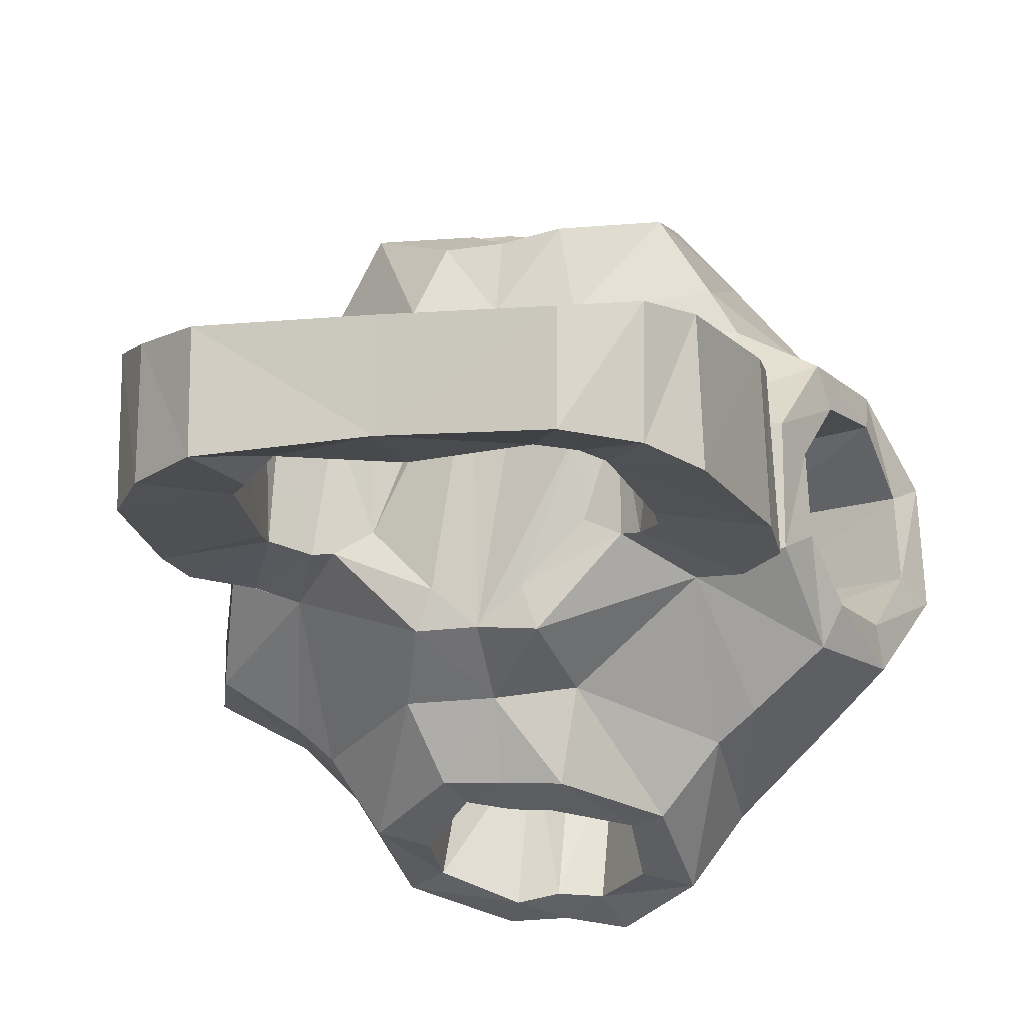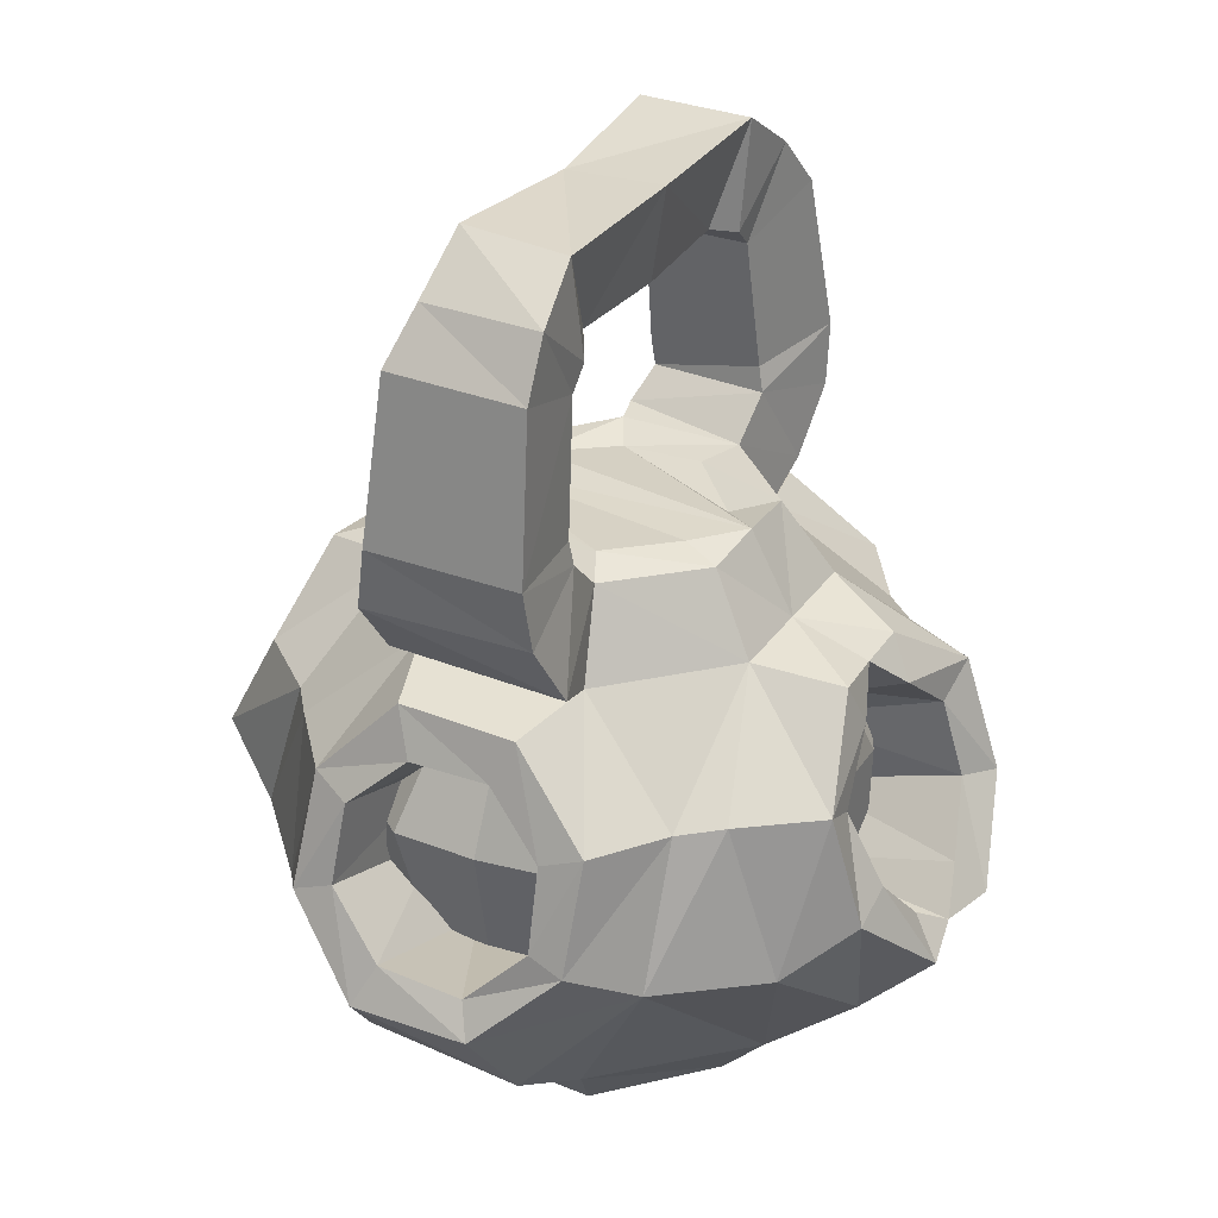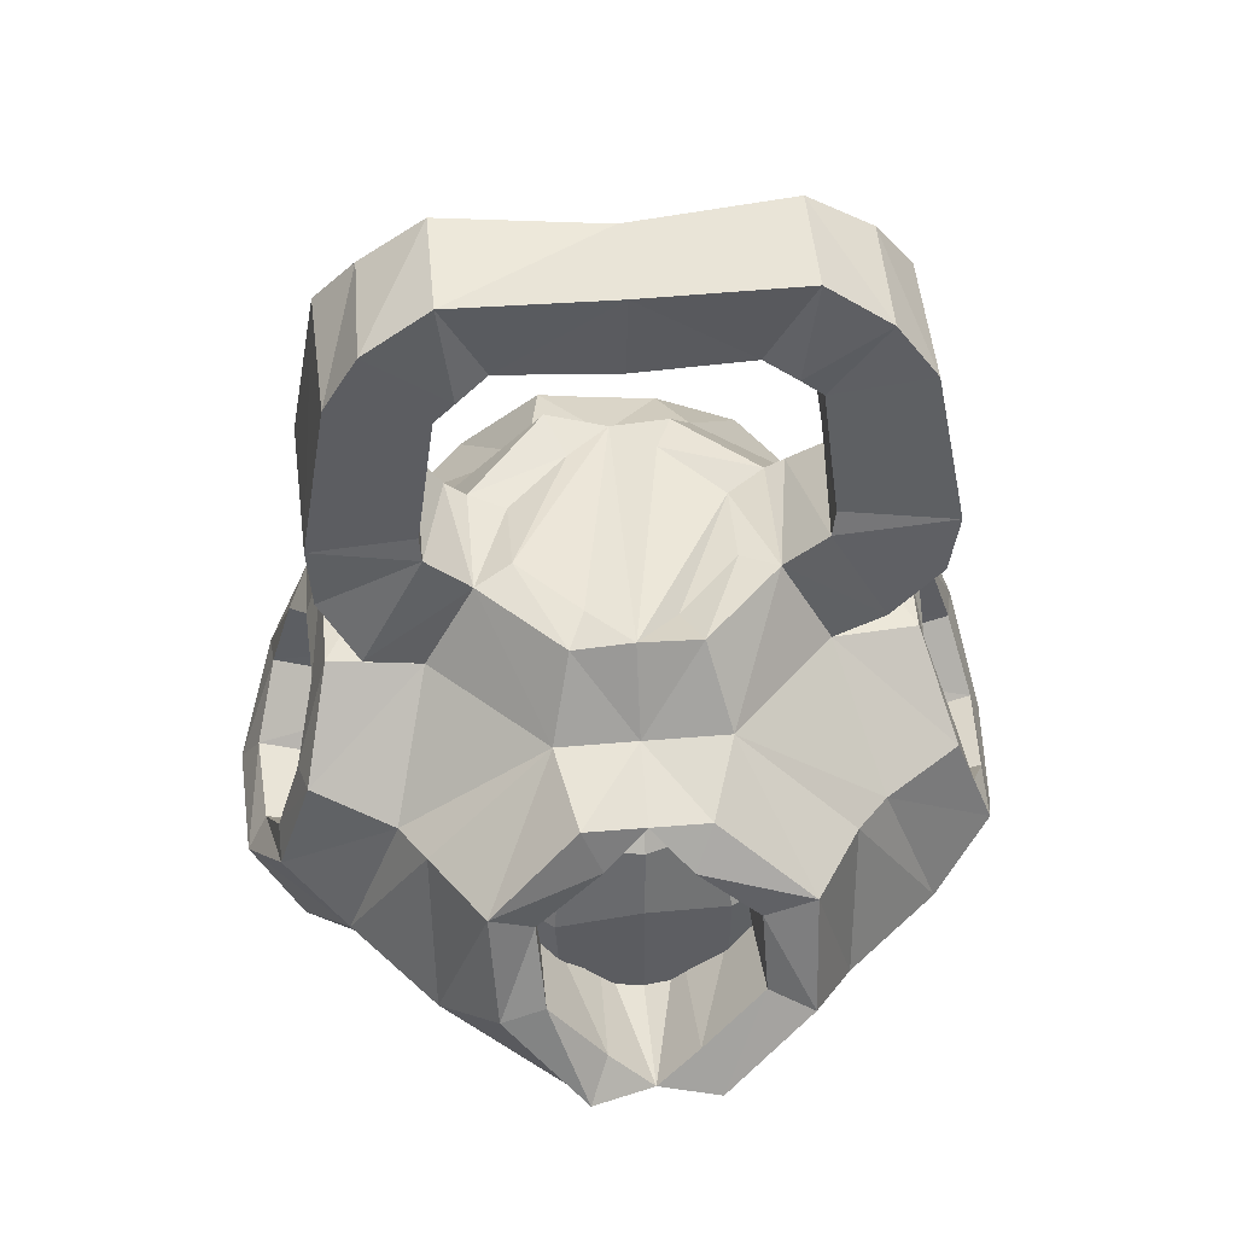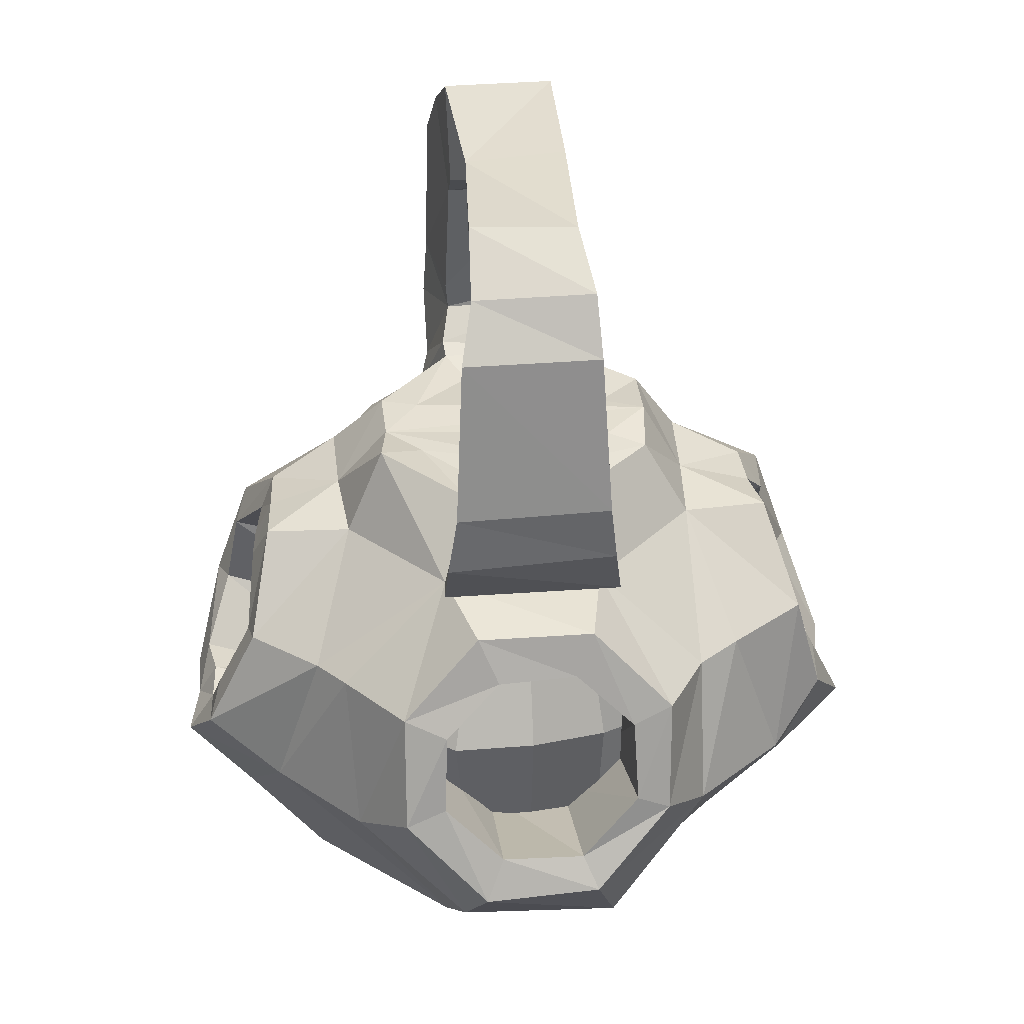
<metadata>
{"format":"obj","ext":"obj","renderer":"f3d","projection":"perspective","resolution":1024,"background":"white","views":[{"elev":-14.8,"azim":-165.4,"up":"+Z"},{"elev":32.6,"azim":-60.8,"up":"+Y"},{"elev":48.2,"azim":-5.0,"up":"+Y"},{"elev":35.3,"azim":-95.4,"up":"+Y"}]}
</metadata>
<code>
g default
v 5.31 3.163 -1.725
v 5.058 2.255 -3.675
v 0 2.483 -6.084
v -3.557 2.527 -4.896
v -4.711 2.837 -3.423
v -5.788 2.48 -1.881
v -5.804 2.863 -0
v -5.732 2.561 1.862
v -5.083 2.213 3.693
v -1.9 2.394 5.849
v -0 2.887 5.787
v 1.85 2.617 5.693
v 3.692 2.216 5.081
v 4.784 2.715 3.476
v 5.679 2.637 1.845
v 5.875 2.767 -0
v 9.045 7.769 -2.939
v 7.409 7.883 -5.383
v 0 7.914 -9.062
v -5.459 7.841 -7.514
v -8.2 7.567 -5.958
v -8.819 7.846 -2.865
v -9.063 7.913 -0
v -8.84 7.838 2.872
v -8.187 7.573 5.948
v -2.98 7.727 9.17
v -0 7.799 9.419
v 3.056 7.646 9.407
v 5.697 7.711 7.841
v 7.803 7.726 5.669
v 9.075 7.759 2.949
v 9.67 7.718 -0
v 9.996 12.53 -3.248
v 8.146 12.46 -5.919
v -0 12.45 -10.03
v -6.034 12.49 -8.306
v -8.005 12.43 -5.816
v -10.02 12.53 -3.254
v -9.853 12.42 -0
v -9.316 12.41 3.027
v -8.114 12.45 5.895
v -3.233 12.52 9.95
v -0 12.37 9.503
v 3.091 12.45 9.513
v 5.898 12.45 8.118
v 7.582 12.35 5.509
v 9.51 12.45 3.09
v 9.669 12.39 -1e-06
v 8.631 15.49 -2.804
v 6.906 15.21 -5.018
v 0 15.44 -8.975
v -5.559 15.68 -7.651
v -6.972 15.26 -5.066
v -8.287 15.3 -2.693
v -8.576 15.23 0
v -8.226 15.27 2.673
v -7.572 15.63 5.502
v -2.869 15.59 8.831
v -0 15.65 9.395
v 2.675 15.28 8.234
v 5.206 15.38 7.166
v 7.321 15.47 5.319
v 8.993 15.68 2.922
v 8.917 15.41 -1e-06
v 5.837 19.31 -1.897
v 4.833 19.09 -3.511
v 0 19.07 -5.96
v -3.421 18.88 -4.709
v -4.512 18.55 -3.278
v -5.332 18.59 -1.732
v -5.899 18.99 0
v -5.54 18.89 1.8
v -5.024 19.41 3.65
v -1.838 19.05 5.656
v -0 19.24 6.086
v 1.922 19.42 5.916
v 3.357 18.73 4.62
v 4.697 18.86 3.412
v 5.92 19.43 1.924
v 5.653 18.65 -1e-06
v -2.345 22.46 -5.662
v -2.262 22.12 5.462
v -5.321 22.16 2.35
v -5.316 22.02 -2.28
v -2.973 19.09 -7.172
v -2.996 19.14 7.206
v -7.179 19.1 2.986
v -7.509 19.44 -3.413
v -13.2 11.34 -5.497
v -11.49 15.52 -5.397
v -10.7 18.85 -2.332
v -10.69 18.83 2.327
v -11.6 15.59 5.466
v -12.89 11.31 5.322
v -14.36 8.303 2.29
v -14.61 8.258 -2.343
v -10.73 9.58 -7.38
v -8.904 15.58 -7.665
v -8.5 15.21 7.168
v -10.55 9.628 7.187
v -12.45 5.283 3.196
v -12.28 5.428 -3.115
v -2.355 8.247 -14.66
v -2.298 18.72 -10.6
v -5.363 15.49 -11.45
v -5.676 11.37 -13.51
v -3.023 5.59 -12.08
v -7.514 15.47 -8.781
v -7.32 9.594 -10.67
v -2.329 18.84 10.7
v -2.363 8.241 14.7
v -5.389 11.32 13.01
v -5.606 15.73 11.8
v -3.015 5.606 12.06
v -7.509 9.548 10.85
v -7.528 15.48 8.792
v -2.667 2e-06 6.439
v -2.764 -3e-06 -6.674
v -6.53 0 -2.705
v -6.652 -2e-06 2.755
v -3.577 2.732 8.623
v -3.818 2.299 -9.074
v -8.901 2.465 -3.725
v -8.614 2.74 3.573
v -1.578 17.06 11.12
v -3.979 14.94 11.62
v -3.746 12.05 13.03
v -1.659 9.616 13.52
v -1.574 17.12 -11.31
v -4.074 15 -11.66
v -3.857 12.02 -13.08
v -1.712 9.5 -13.57
v -13.59 9.504 1.713
v -12.92 11.89 4.009
v -11.97 15.03 3.886
v -11.26 17.15 1.592
v -11.42 17.11 -1.553
v -12.19 15.04 -3.741
v -13.05 11.99 -3.901
v -13.82 9.827 -1.62
v -5.301 12.56 -3.801
v -6.352 9.58 -3.838
v -6.168 11.2 -0
v -4.68 14.58 -1.525
v -4.268 14.81 1.671
v -5.23 12.57 3.875
v -6.409 9.637 3.756
v -7.143 7.524 1.571
v -7.044 7.268 -1.656
v -1.423 14.38 4.843
v -1.52 7.633 7.08
v -3.734 9.607 6.301
v -3.999 12.54 4.987
v -1.549 14.61 -4.597
v -3.997 12.58 -5.098
v -3.583 9.751 -6.514
v -1.599 -3e-06 3.861
v -1.599 1e-06 -3.861
v -3.861 -1e-06 -1.599
v -3.861 1e-06 1.599
v -3.933 21.86 -1.629
v -3.933 22.52 1.629
v -1.629 22.39 3.933
v -1.629 22.01 -3.933
v 0 22.55 5.682
v 0 19.41 7.389
v 0 18.5 10.43
v 0 21.96 -5.364
v 0 19.56 -7.497
v 0 18.54 -10.46
v 0 17.04 -11.2
v 2e-05 14.77 -4.346
v 0 7.503 -7.158
v 0 5.635 -12.02
v -0.2591 2.416 -8.887
v 0 2.264 9.108
v 0 5.675 11.98
v 0 8.388 14.16
v -6.116 22.55 -2.412
v -9.324 20.04 -3.54
v -9.321 20.04 3.535
v -7.01 23.84 2.525
v -7.041 23.83 -2.492
v -11.09 22.58 -3.495
v -10.77 22.68 3.125
v -7.081 24.81 2.372
v -7.097 24.81 -2.358
v -11.17 25 -3.132
v -10.92 24.98 2.857
v -6.357 29.94 2.147
v -6.612 30.03 -1.888
v -10.09 31.25 -2.789
v -9.867 31.15 2.527
v -5.591 30.76 2.157
v -5.889 31.01 -1.74
v -8.52 33.15 -2.297
v -8.581 33.24 2.403
v -4.435 31.28 1.455
v -4.422 31.24 -1.499
v -6.113 34.95 -2.175
v -6.078 34.72 1.969
v 0 31.12 1.589
v -0 30.96 -1.722
v 0 8.391 -14.24
v 0 -1e-06 6.507
v 0 9.725 -13.45
v 0 7.48 7.043
v -0.08198 11.56 6.047
v 0.006481 11.23 -6.011
v 0.1334 10.99 -5.61
v 0 0 3.861
v 0 14.58 4.529
v 0 -2e-06 -6.6
v 0 -2e-06 -3.861
v 0 34.54 -1.824
v -0 34.82 2.152
v 2.252 22.07 -5.436
v 2.352 22.49 5.678
v 5.329 22.42 2.479
v 5.325 22.3 -2.419
v 3.25 19.68 -7.581
v 3.203 19.58 7.511
v 7.192 19.11 3.003
v 7.571 19.5 -3.493
v 13.5 11.37 -5.672
v 11.84 15.75 -5.634
v 10.55 18.66 -2.28
v 10.47 18.56 2.254
v 11.62 15.61 5.487
v 13.17 11.34 5.482
v 13.99 8.371 2.211
v 14.35 8.305 -2.288
v 10.58 9.618 -7.224
v 8.849 15.53 -7.598
v 8.746 15.44 7.471
v 10.89 9.538 7.55
v 12.31 5.401 3.129
v 12.02 5.641 -2.995
v 2.277 8.314 -14.3
v 2.214 18.41 -10.35
v 5.531 15.65 -11.69
v 5.508 11.34 -13.22
v 3.132 5.397 -12.31
v 7.515 15.47 -8.782
v 7.185 9.628 -10.55
v 2.223 18.45 10.38
v 2.355 8.247 14.67
v 5.658 11.37 13.48
v 5.713 15.83 11.95
v 3.064 5.517 12.17
v 7.326 9.593 10.68
v 7.553 15.5 8.813
v 2.636 3e-06 6.364
v 2.781 -3e-06 -6.714
v 6.625 -2e-06 -2.744
v 6.566 -1e-06 2.72
v 3.603 2.686 8.671
v 3.626 2.643 -8.715
v 9.027 2.344 -3.793
v 8.776 2.584 3.659
v 1.515 16.99 11.37
v 3.835 14.96 11.84
v 4 11.83 12.72
v 1.626 9.732 13.6
v 1.674 17.23 -10.9
v 3.745 15.04 -12.16
v 4.127 11.78 -12.75
v 1.638 9.757 -13.75
v 13.66 9.601 1.685
v 12.76 11.78 4.133
v 11.78 15.01 4.011
v 10.83 17.26 1.695
v 11.14 17.18 -1.62
v 12.12 15.04 -3.787
v 13.09 12.02 -3.867
v 13.79 9.785 -1.632
v 5.023 12.59 -4.088
v 6.238 9.465 -4.005
v 5.866 11.09 -0
v 4.446 14.71 -1.607
v 4.542 14.66 1.574
v 5.327 12.56 3.774
v 6.296 9.523 3.921
v 7.114 7.448 1.596
v 7.096 7.402 -1.612
v 1.664 14.75 4.164
v 1.463 7.802 7.147
v 3.918 9.48 6.175
v 3.451 12.49 5.516
v 1.696 14.84 -4.183
v 4.04 12.58 -5.057
v 3.65 9.705 -6.468
v 1.691 7.16 -6.99
v 1.599 1e-06 3.861
v 1.599 3e-06 -3.861
v 3.861 -0 -1.599
v 3.861 -4e-06 1.599
v 3.933 21.94 -1.629
v 3.933 22.17 1.629
v 1.629 21.87 3.933
v 1.629 22.19 -3.933
v 6.059 22.62 -2.494
v 9.005 20.34 -3.045
v 9.081 20.27 3.164
v 6.971 23.86 2.568
v 7.354 23.67 -2.156
v 10.71 22.7 -3.058
v 10.94 22.63 3.321
v 7.136 24.81 2.325
v 7.217 24.81 -2.257
v 10.94 24.98 -2.875
v 11.29 25.01 3.258
v 6.5 29.99 2.002
v 6.399 29.96 -2.104
v 10.07 31.24 -2.76
v 10.08 31.25 2.777
v 5.639 30.8 2.089
v 5.663 30.82 -2.056
v 8.607 33.28 -2.447
v 8.575 33.23 2.392
v 4.428 31.26 1.478
v 4.474 31.44 -1.311
v 6.115 34.97 -2.191
v 6.12 35 2.221
v 0 10.98 -5.544
v -1.718 7.078 -6.958
v 0 11.21 -6.181
v 0 11.02 -5.656
g pSphere2
f 1 2 18 17
f 2 3 19 18
f 3 4 20 19
f 4 5 21 20
f 5 6 22 21
f 6 7 23 22
f 7 8 24 23
f 8 9 25 24
f 9 10 26 25
f 10 11 27 26
f 11 12 28 27
f 12 13 29 28
f 13 14 30 29
f 14 15 31 30
f 15 16 32 31
f 16 1 17 32
f 17 18 34 33
f 18 19 35 34
f 19 20 36 35
f 20 21 37 36
f 21 22 38 37
f 22 23 39 38
f 23 24 40 39
f 24 25 41 40
f 25 26 42 41
f 26 27 43 42
f 27 28 44 43
f 28 29 45 44
f 29 30 46 45
f 30 31 47 46
f 31 32 48 47
f 32 17 33 48
f 33 34 50 49
f 34 35 51 50
f 35 36 52 51
f 36 37 53 52
f 37 38 54 53
f 38 39 55 54
f 39 40 56 55
f 40 41 57 56
f 41 42 58 57
f 42 43 59 58
f 43 44 60 59
f 44 45 61 60
f 45 46 62 61
f 46 47 63 62
f 47 48 64 63
f 48 33 49 64
f 49 50 66 65
f 50 51 67 66
f 51 52 68 67
f 52 53 69 68
f 53 54 70 69
f 54 55 71 70
f 55 56 72 71
f 56 57 73 72
f 57 58 74 73
f 58 59 75 74
f 59 60 76 75
f 60 61 77 76
f 61 62 78 77
f 62 63 79 78
f 63 64 80 79
f 64 49 65 80
f 168 169 81
f 81 169 85
f 82 83 86
f 86 83 87
f 84 81 88
f 88 81 85
f 89 90 97
f 97 90 98
f 91 88 90
f 90 88 98
f 91 92 88
f 88 92 87
f 92 93 87
f 87 93 99
f 93 94 99
f 99 94 100
f 94 95 100
f 100 95 101
f 95 96 101
f 101 96 102
f 96 89 102
f 102 89 97
f 141 142 143
f 144 141 143
f 145 144 143
f 146 145 143
f 147 146 143
f 148 147 143
f 149 148 143
f 142 149 143
f 107 103 174
f 103 204 174
f 170 104 169
f 169 104 85
f 104 105 85
f 85 105 108
f 105 106 108
f 108 106 109
f 106 103 109
f 109 103 107
f 104 170 129
f 170 171 129
f 105 104 130
f 130 104 129
f 106 105 131
f 131 105 130
f 103 106 132
f 132 106 131
f 114 177 111
f 177 178 111
f 111 112 114
f 114 112 115
f 112 113 115
f 115 113 116
f 110 86 113
f 113 86 116
f 152 151 208
f 153 152 208
f 150 153 208
f 97 98 109
f 109 98 108
f 85 108 88
f 88 108 98
f 99 100 116
f 116 100 115
f 87 99 86
f 86 99 116
f 121 117 176
f 117 205 176
f 118 119 122
f 122 119 123
f 119 120 123
f 123 120 124
f 120 117 124
f 124 117 121
f 101 102 124
f 124 102 123
f 122 107 175
f 107 174 175
f 177 114 176
f 176 114 121
f 101 124 100
f 124 121 100
f 100 121 115
f 121 114 115
f 107 122 109
f 122 123 109
f 109 123 97
f 97 123 102
f 110 113 125
f 125 113 126
f 113 112 126
f 126 112 127
f 112 111 127
f 127 111 128
f 111 178 128
f 154 172 328
f 155 154 209
f 210 156 209
f 156 155 209
f 326 156 210
f 327 173 326
f 95 94 133
f 133 94 134
f 94 93 134
f 134 93 135
f 93 92 135
f 135 92 136
f 92 91 136
f 136 91 137
f 91 90 137
f 137 90 138
f 90 89 138
f 138 89 139
f 89 96 139
f 139 96 140
f 96 95 140
f 140 95 133
f 138 139 141
f 141 139 142
f 137 138 144
f 144 138 141
f 136 137 145
f 145 137 144
f 135 136 146
f 146 136 145
f 134 135 147
f 147 135 146
f 133 134 148
f 148 134 147
f 140 133 149
f 149 133 148
f 139 140 142
f 142 140 149
f 128 178 151
f 151 178 207
f 127 128 152
f 152 128 151
f 126 127 153
f 153 127 152
f 125 126 150
f 150 126 153
f 129 171 154
f 171 172 154
f 130 129 155
f 155 129 154
f 131 130 156
f 156 130 155
f 132 131 326
f 326 131 156
f 173 206 326
f 206 132 326
f 118 213 158
f 158 213 214
f 119 118 159
f 159 118 158
f 120 119 160
f 160 119 159
f 117 120 157
f 157 120 160
f 84 83 161
f 161 83 162
f 83 82 162
f 162 82 163
f 164 168 81
f 81 84 164
f 164 84 161
f 165 168 163
f 163 168 162
f 168 164 162
f 162 164 161
f 82 165 163
f 165 82 166
f 166 82 86
f 167 166 110
f 110 166 86
f 110 125 167
f 150 212 125
f 212 167 125
f 151 207 208
f 83 84 179
f 84 88 179
f 179 88 180
f 88 87 180
f 180 87 181
f 87 83 181
f 83 179 182
f 182 179 183
f 179 180 183
f 183 180 184
f 180 181 184
f 184 181 185
f 83 182 181
f 181 182 185
f 182 183 186
f 186 183 187
f 184 188 183
f 183 188 187
f 184 185 188
f 188 185 189
f 185 182 189
f 189 182 186
f 186 187 190
f 190 187 191
f 187 188 191
f 191 188 192
f 188 189 192
f 192 189 193
f 186 190 189
f 189 190 193
f 190 191 194
f 194 191 195
f 192 196 191
f 191 196 195
f 192 193 196
f 196 193 197
f 193 190 197
f 197 190 194
f 194 195 198
f 198 195 199
f 196 200 195
f 195 200 199
f 196 197 200
f 200 197 201
f 197 194 201
f 201 194 198
f 198 199 202
f 202 199 203
f 200 215 199
f 215 203 199
f 200 201 215
f 215 201 216
f 201 198 216
f 198 202 216
f 206 204 132
f 132 204 103
f 213 118 175
f 175 118 122
f 211 205 157
f 157 205 117
f 214 211 158
f 158 211 159
f 211 157 159
f 157 160 159
f 150 208 212
f 221 169 217
f 217 169 168
f 218 222 219
f 219 222 223
f 220 224 217
f 217 224 221
f 225 233 226
f 226 233 234
f 234 224 226
f 226 224 227
f 227 224 228
f 228 224 223
f 228 223 229
f 229 223 235
f 229 235 230
f 230 235 236
f 230 236 231
f 231 236 237
f 231 237 232
f 232 237 238
f 232 238 225
f 225 238 233
f 277 279 278
f 280 279 277
f 281 279 280
f 282 279 281
f 283 279 282
f 284 279 283
f 285 279 284
f 278 279 285
f 243 174 239
f 239 174 204
f 221 240 169
f 169 240 170
f 240 221 241
f 241 221 244
f 241 244 242
f 242 244 245
f 242 245 239
f 239 245 243
f 240 265 170
f 265 171 170
f 241 266 240
f 240 266 265
f 242 267 241
f 241 267 266
f 239 268 242
f 242 268 267
f 250 247 177
f 177 247 178
f 247 250 248
f 248 250 251
f 248 251 249
f 249 251 252
f 252 222 249
f 249 222 246
f 288 208 287
f 289 208 288
f 286 208 289
f 233 245 234
f 234 245 244
f 221 224 244
f 244 224 234
f 235 252 236
f 236 252 251
f 223 222 235
f 235 222 252
f 257 176 253
f 253 176 205
f 254 258 255
f 255 258 259
f 255 259 256
f 256 259 260
f 256 260 253
f 253 260 257
f 237 260 238
f 238 260 259
f 258 175 243
f 243 175 174
f 257 250 176
f 176 250 177
f 237 236 260
f 260 236 257
f 236 251 257
f 251 250 257
f 238 259 233
f 259 258 233
f 233 258 245
f 258 243 245
f 246 261 249
f 249 261 262
f 249 262 248
f 248 262 263
f 248 263 247
f 247 263 264
f 247 264 178
f 290 209 172
f 291 209 290
f 209 291 210
f 292 210 291
f 293 210 292
f 325 293 173
f 231 269 230
f 230 269 270
f 230 270 229
f 229 270 271
f 229 271 228
f 228 271 272
f 228 272 227
f 227 272 273
f 227 273 226
f 226 273 274
f 226 274 225
f 225 274 275
f 225 275 232
f 232 275 276
f 232 276 231
f 231 276 269
f 274 277 275
f 275 277 278
f 273 280 274
f 274 280 277
f 272 281 273
f 273 281 280
f 271 282 272
f 272 282 281
f 270 283 271
f 271 283 282
f 269 284 270
f 270 284 283
f 276 285 269
f 269 285 284
f 275 278 276
f 276 278 285
f 264 287 178
f 178 287 207
f 263 288 264
f 264 288 287
f 262 289 263
f 263 289 288
f 261 286 262
f 262 286 289
f 265 290 171
f 290 172 171
f 266 291 265
f 265 291 290
f 267 292 266
f 266 292 291
f 268 293 267
f 267 293 292
f 173 293 206
f 293 268 206
f 254 295 213
f 213 295 214
f 255 296 254
f 254 296 295
f 256 297 255
f 255 297 296
f 253 294 256
f 256 294 297
f 220 298 219
f 219 298 299
f 219 299 218
f 218 299 300
f 168 301 217
f 217 301 220
f 220 301 298
f 168 165 301
f 301 165 298
f 165 300 298
f 299 298 300
f 218 300 165
f 222 218 166
f 166 218 165
f 222 166 246
f 246 166 167
f 246 167 261
f 286 261 212
f 261 167 212
f 287 208 207
f 220 219 302
f 220 302 224
f 224 302 303
f 224 303 223
f 223 303 304
f 304 219 223
f 219 305 302
f 302 305 306
f 302 306 303
f 303 306 307
f 303 307 304
f 304 307 308
f 308 305 304
f 304 305 219
f 305 309 306
f 306 309 310
f 310 311 306
f 306 311 307
f 307 311 308
f 308 311 312
f 308 312 305
f 305 312 309
f 309 313 310
f 310 313 314
f 310 314 311
f 311 314 315
f 311 315 312
f 312 315 316
f 316 313 312
f 312 313 309
f 313 317 314
f 314 317 318
f 318 319 314
f 314 319 315
f 315 319 316
f 316 319 320
f 316 320 313
f 313 320 317
f 317 321 318
f 318 321 322
f 322 323 318
f 318 323 319
f 319 323 320
f 320 323 324
f 320 324 317
f 317 324 321
f 321 202 322
f 322 202 203
f 323 322 215
f 215 322 203
f 323 215 324
f 324 215 216
f 324 216 321
f 216 202 321
f 206 268 204
f 204 268 239
f 258 254 175
f 175 254 213
f 211 294 205
f 205 294 253
f 214 295 211
f 295 296 211
f 211 296 294
f 296 297 294
f 208 286 212

</code>
